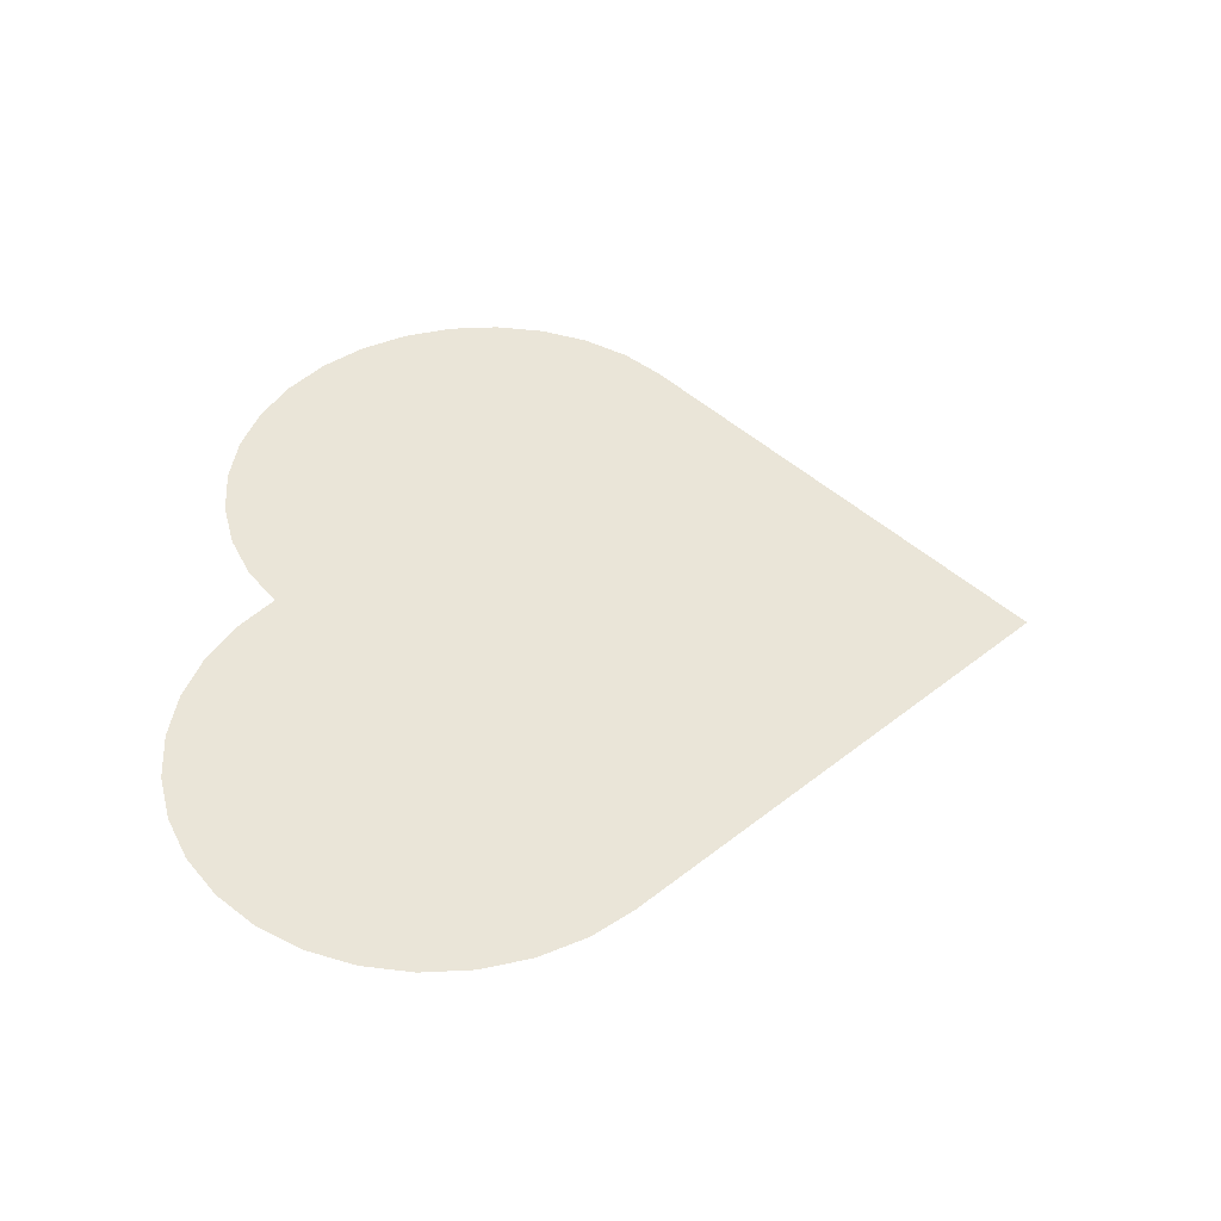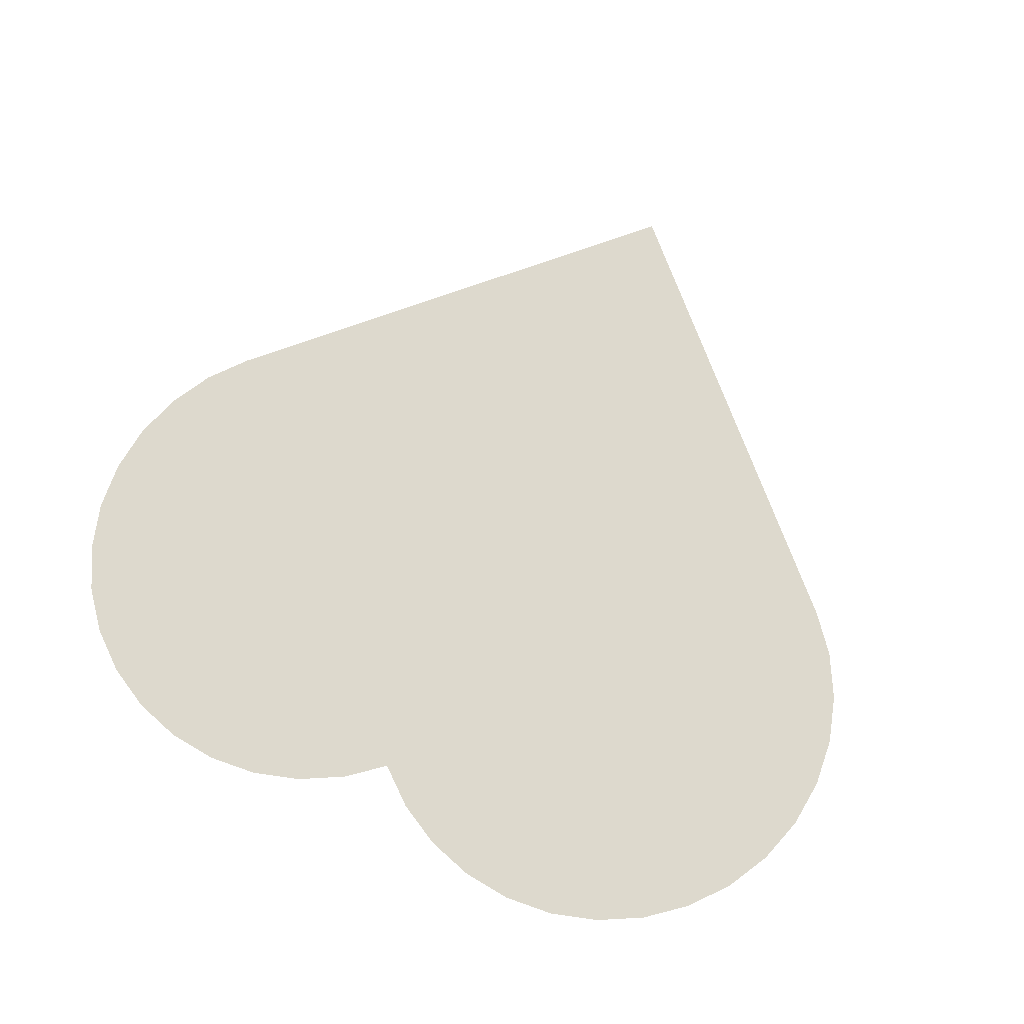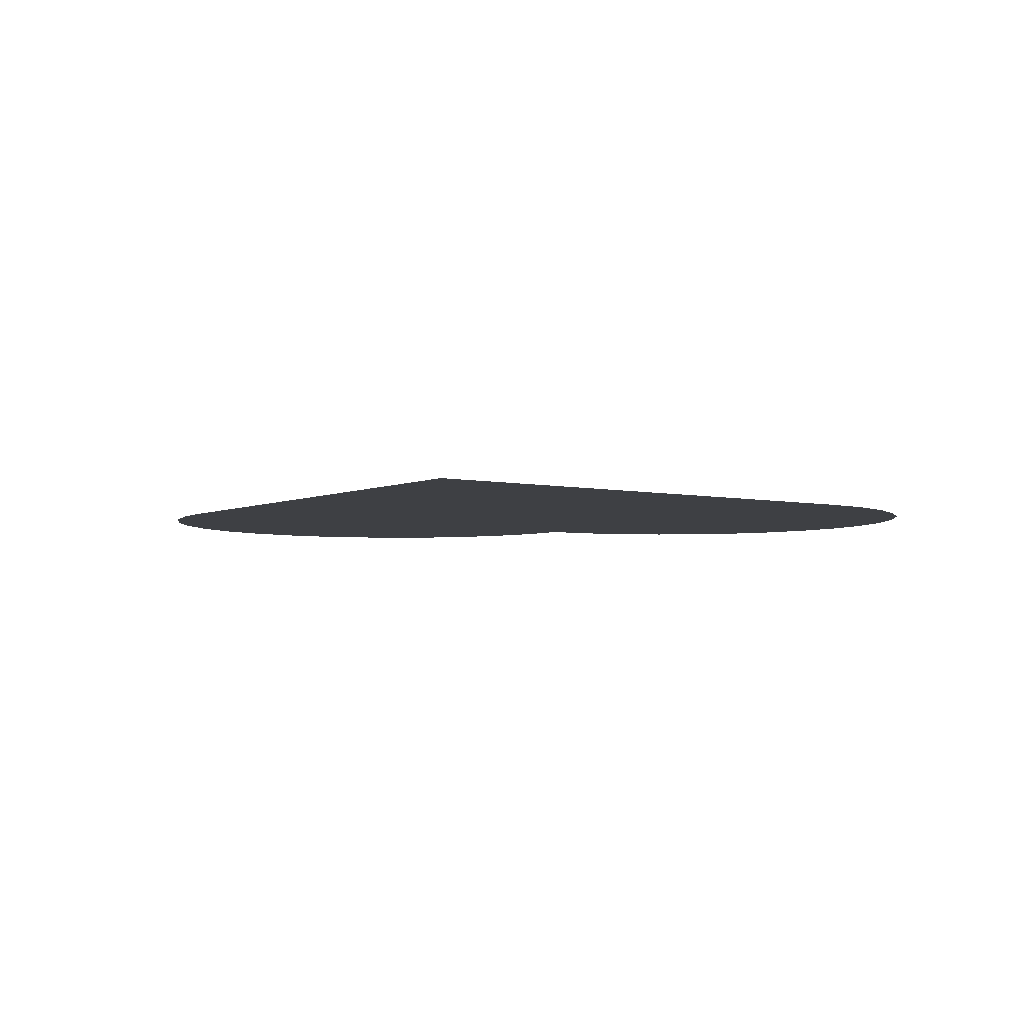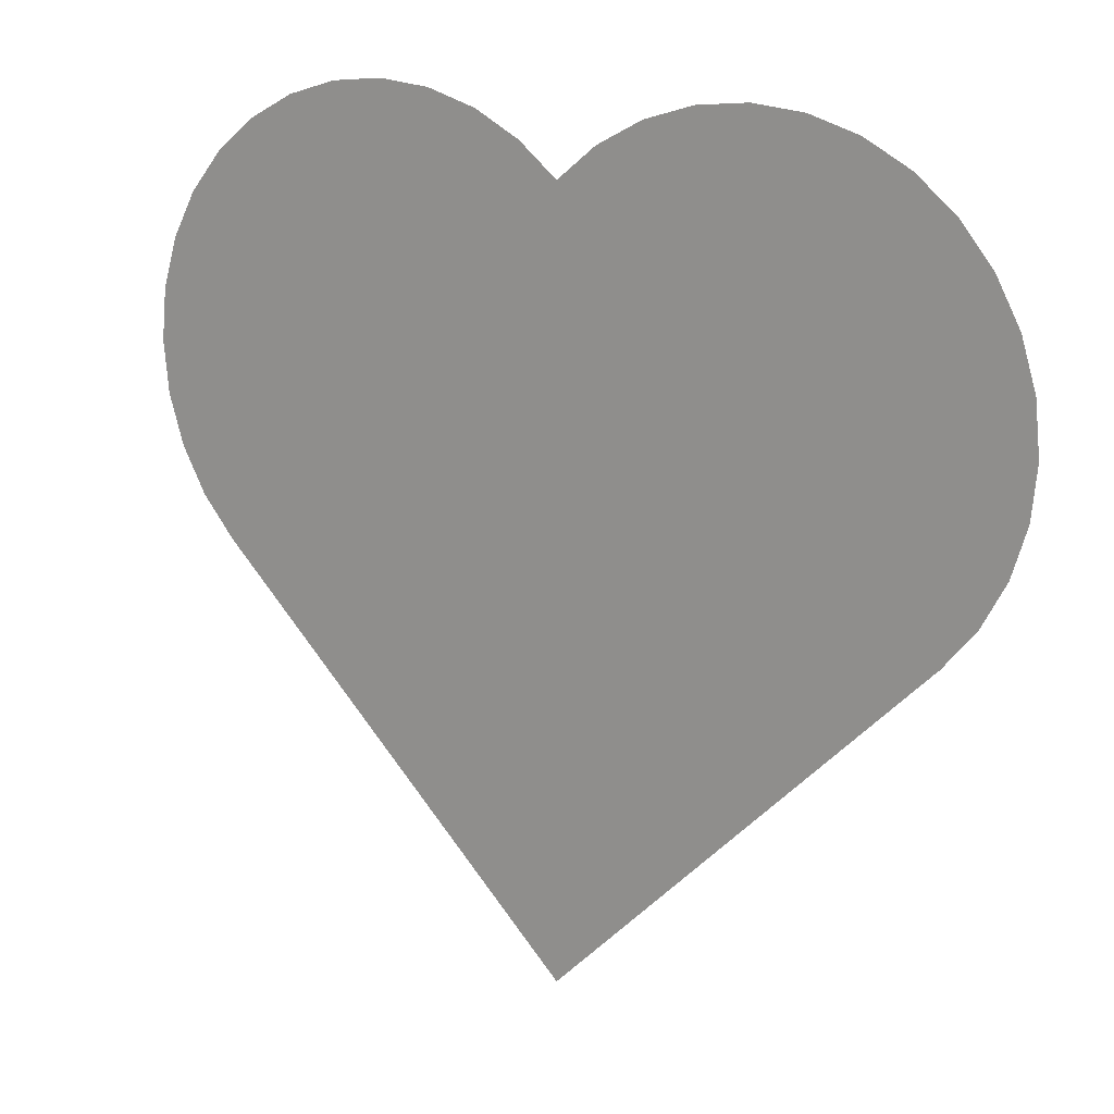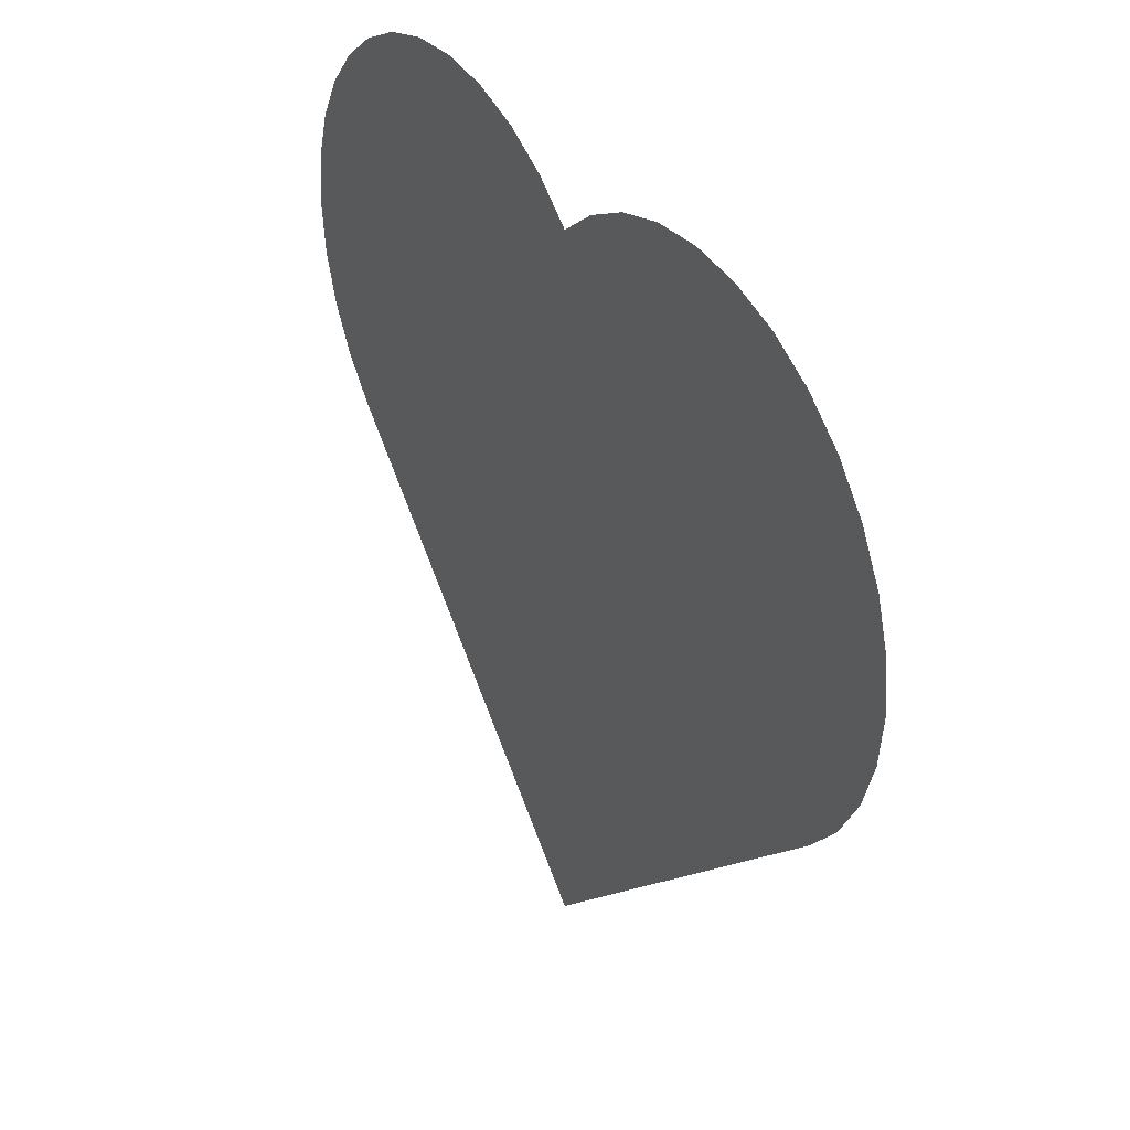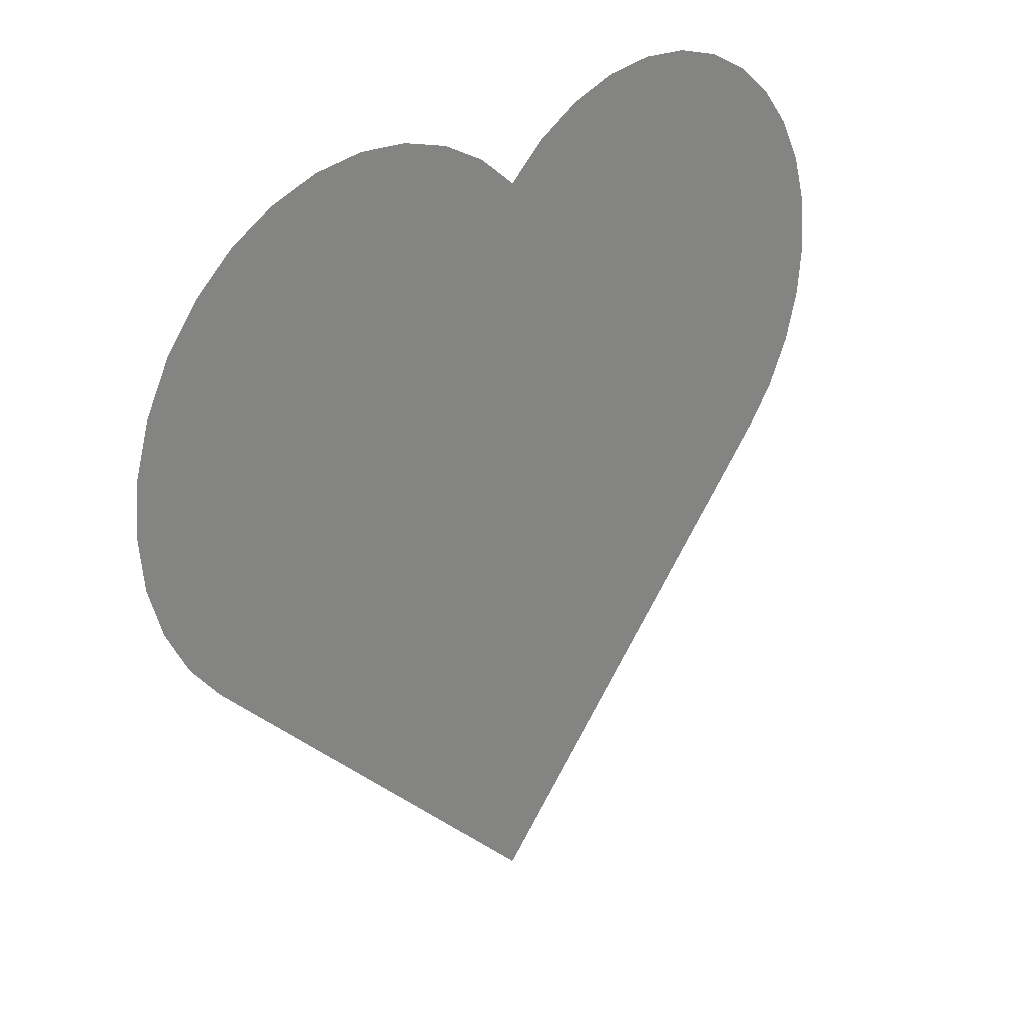
<metadata>
{"format":"obj","ext":"obj","renderer":"f3d","projection":"perspective","resolution":1024,"background":"white","views":[{"elev":44.6,"azim":-87.6,"up":"+Z"},{"elev":71.9,"azim":-155.0,"up":"+Z"},{"elev":-4.7,"azim":9.8,"up":"+Z"},{"elev":16.1,"azim":-147.3,"up":"+Y"},{"elev":36.7,"azim":-121.3,"up":"+Y"},{"elev":27.6,"azim":-46.9,"up":"+Y"}]}
</metadata>
<code>
o 円柱.002
v 0.2075 0 -0.000941
v -0.003459 0.2109 -0.000941
v -0.003459 -0.2109 -0.000941
v -0.2144 0 -0.000941
v -0.1085 0.254 -0.000911
v -0.1376 0.2511 -0.000911
v -0.1656 0.2426 -0.000911
v -0.1914 0.2289 -0.000911
v -0.2139 0.2103 -0.000911
v -0.2325 0.1877 -0.000911
v -0.2463 0.1619 -0.000911
v -0.2548 0.134 -0.000911
v -0.2576 0.1049 -0.000911
v -0.2548 0.07579 -0.000911
v -0.2463 0.04781 -0.000911
v -0.2325 0.02203 -0.000911
v -0.2139 -0.000561 -0.000911
v -0.003074 0.2103 -0.000911
v -0.02567 0.2289 -0.000911
v -0.05145 0.2426 -0.000911
v -0.07942 0.2511 -0.000911
v 0.1011 0.2536 -0.000911
v 0.07206 0.2507 -0.000911
v 0.1302 0.2507 -0.000911
v 0.01831 0.2285 -0.000911
v 0.1582 0.2422 -0.000911
v 0.184 0.2285 -0.000911
v 0.2066 0.2099 -0.000911
v 0.2389 0.1615 -0.000911
v 0.2503 0.1045 -0.000911
v 0.2066 -0.000966 -0.000911
v -0.004288 0.2099 -0.000911
v 0.2251 0.02163 -0.000911
v 0.2474 0.07538 -0.000911
v 0.2389 0.04741 -0.000911
v 0.2474 0.1336 -0.000911
v 0.2251 0.1873 -0.000911
v 0.04409 0.2422 -0.000911
f 3 2 1
f 3 4 2
f 5 18 14
f 7 6 8
f 6 5 8
f 5 21 18
f 21 20 18
f 20 19 18
f 18 17 14
f 17 16 14
f 16 15 14
f 14 13 12
f 12 11 10
f 10 9 8
f 14 12 5
f 12 10 5
f 10 8 5
f 23 22 25
f 22 24 26
f 31 25 22
f 26 27 22
f 27 28 22
f 28 29 22
f 29 30 22
f 22 30 31
f 31 32 25
f 35 33 31
f 30 34 31
f 34 35 31
f 29 36 30
f 28 37 29
f 38 23 25

</code>
